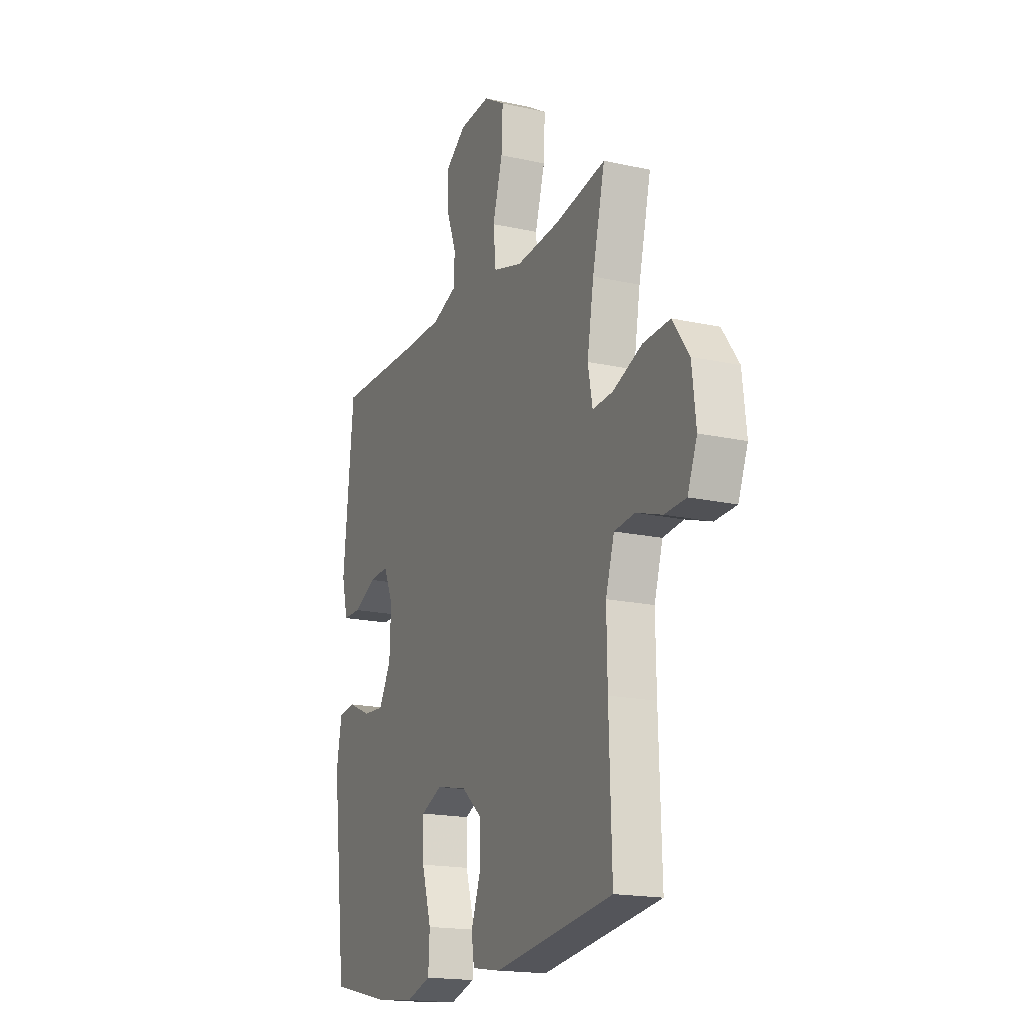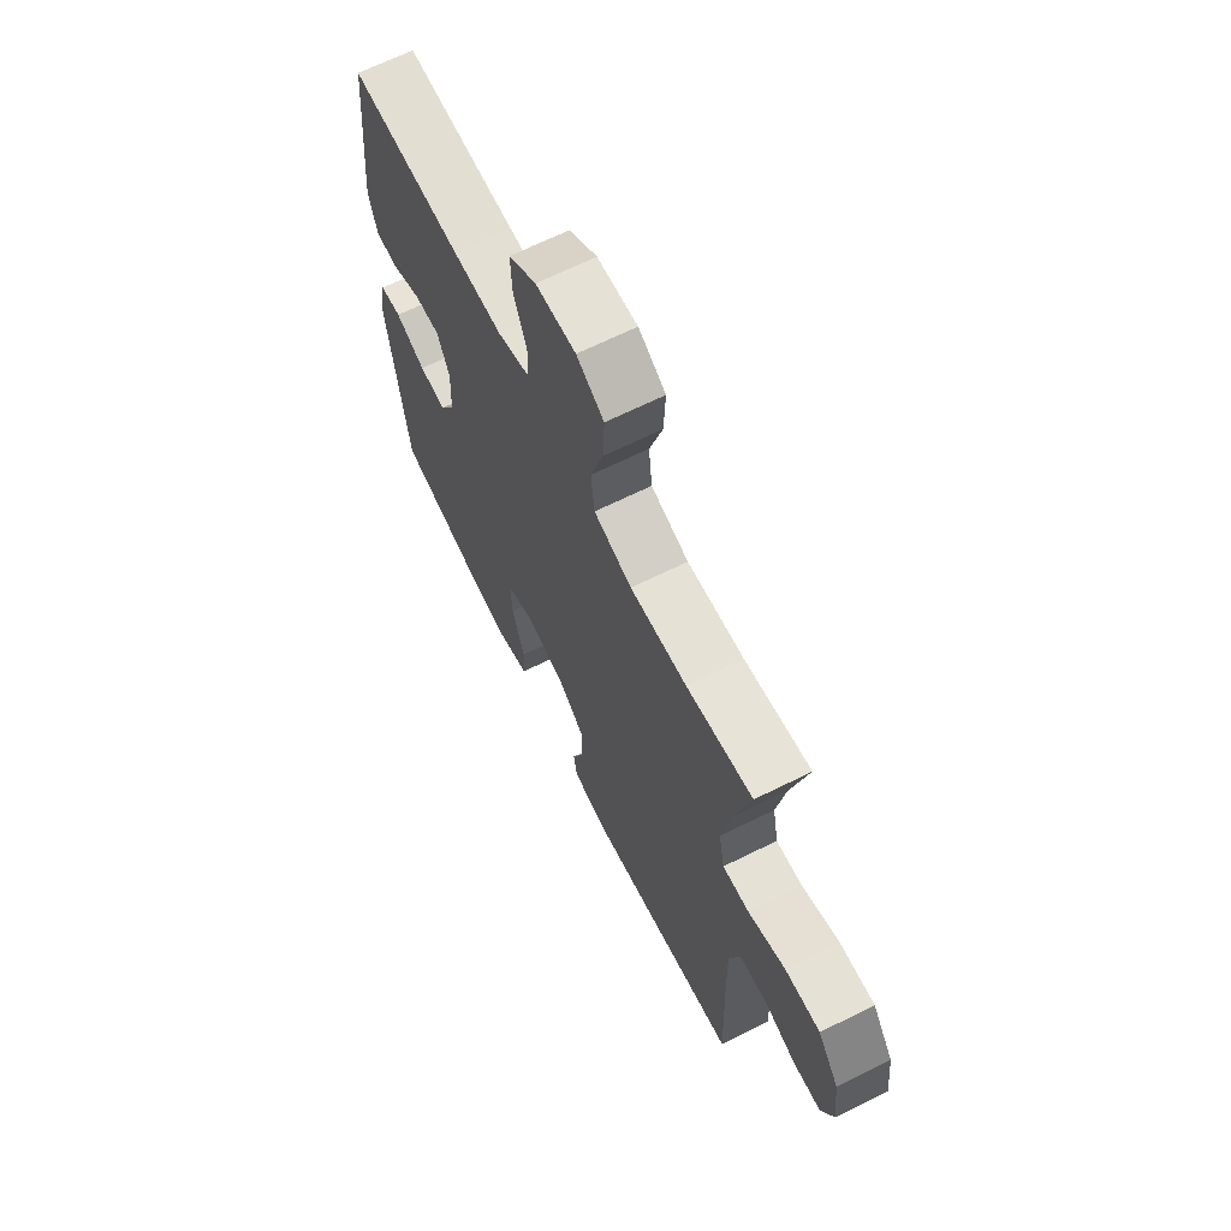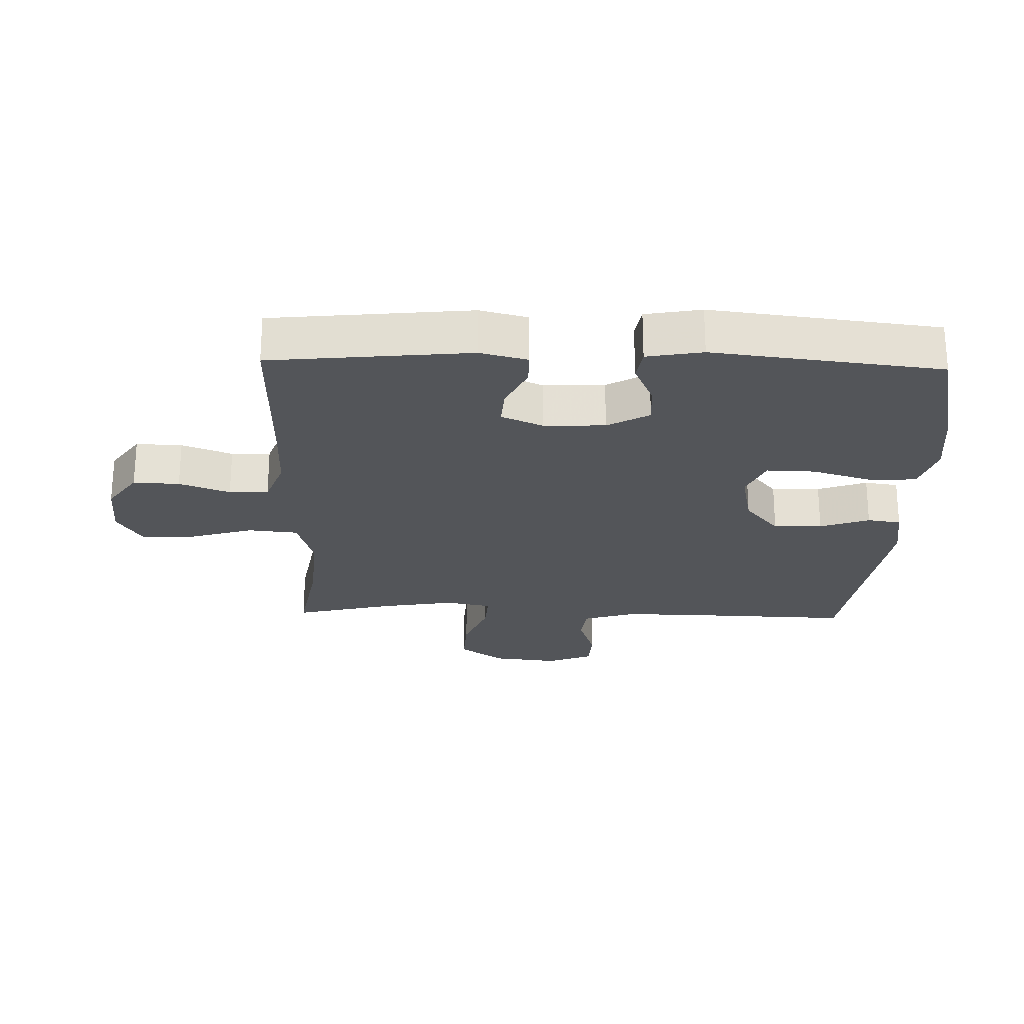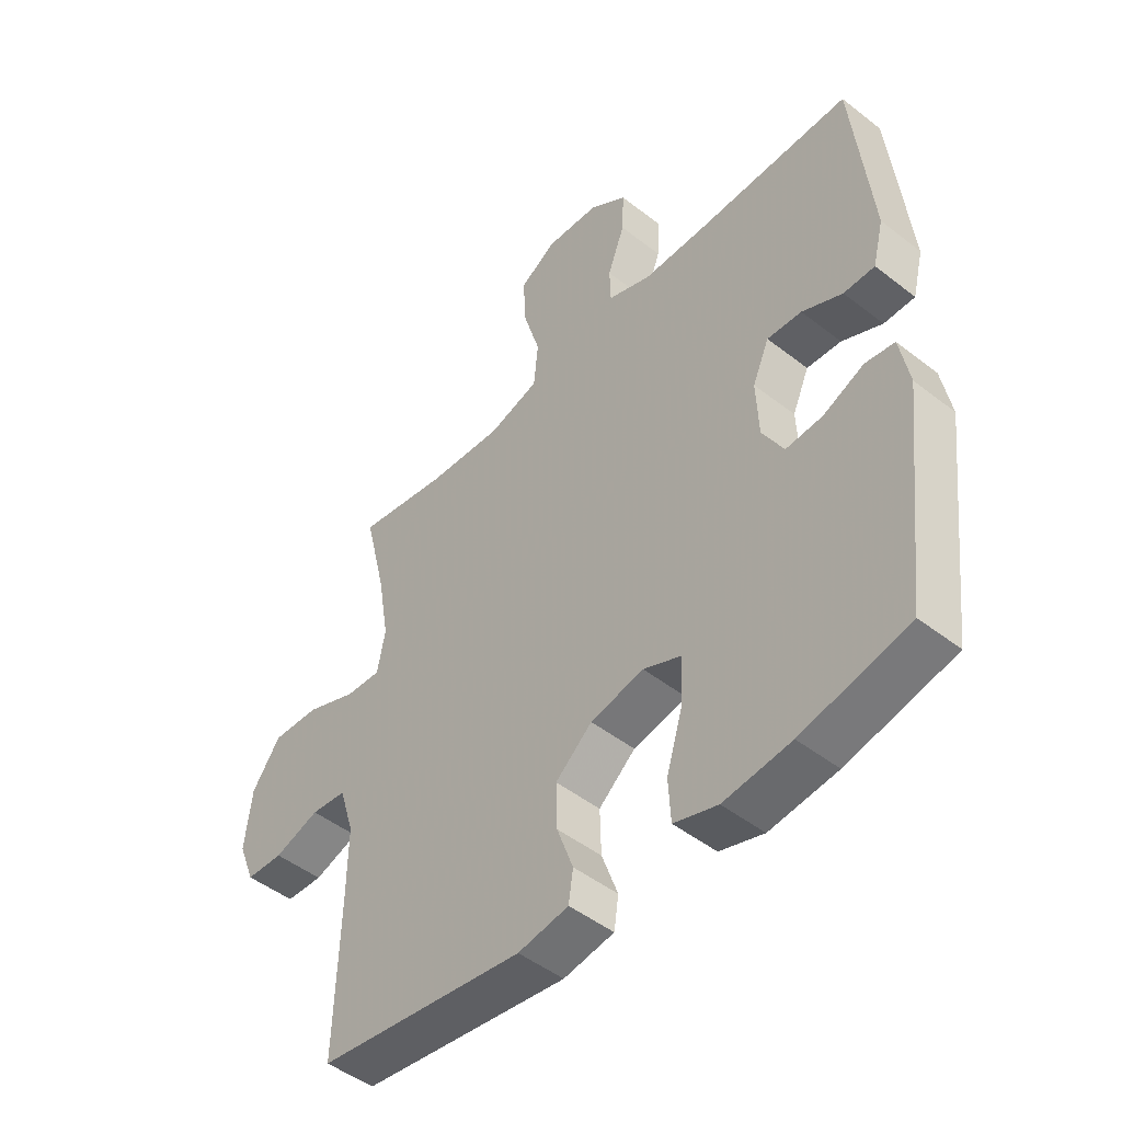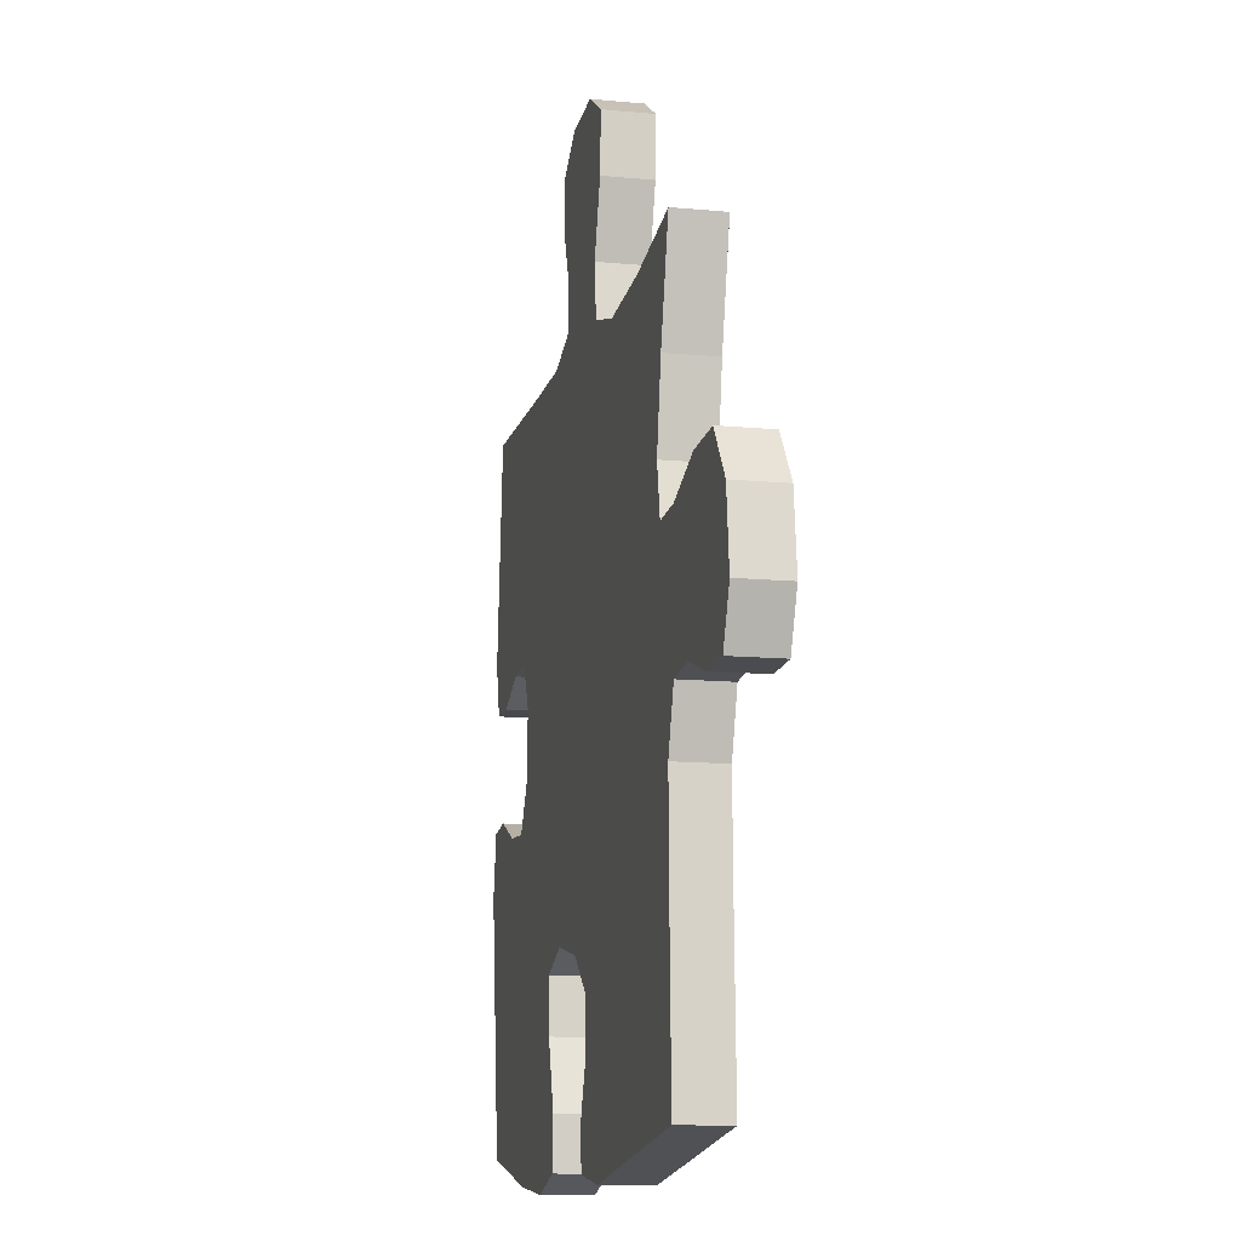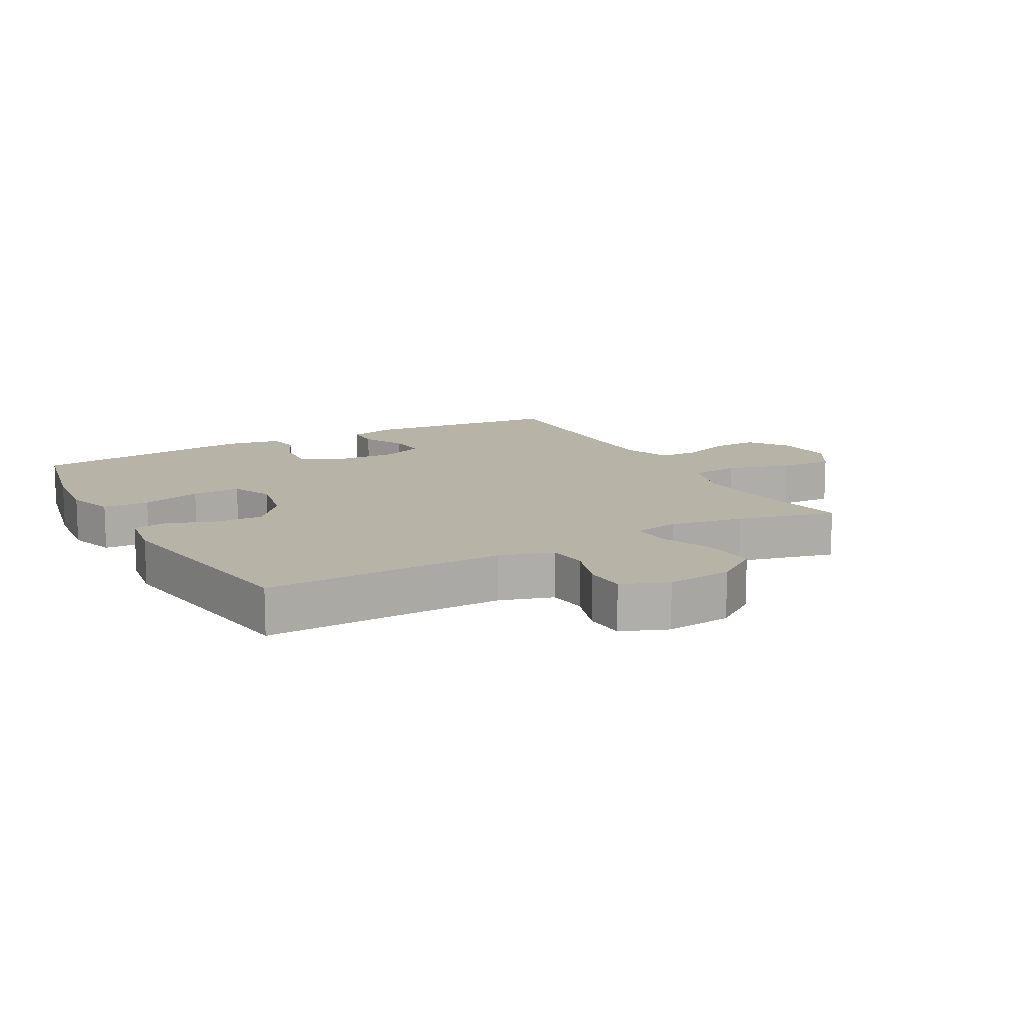
<metadata>
{"format":"obj","ext":"obj","renderer":"f3d","projection":"perspective","resolution":1024,"background":"white","views":[{"elev":-17.9,"azim":-113.4,"up":"+Z"},{"elev":67.1,"azim":-116.4,"up":"+Z"},{"elev":-24.1,"azim":88.4,"up":"+Y"},{"elev":-48.0,"azim":48.8,"up":"+Z"},{"elev":-12.3,"azim":-102.7,"up":"+Z"},{"elev":12.7,"azim":-118.9,"up":"+Y"}]}
</metadata>
<code>
v 0.5 0.07 -0.5
v 0.315 0.07 -0.541
v 0.198 0.07 -0.554
v 0.122 0.07 -0.53
v 0.118 0.07 -0.457
v 0.147 0.07 -0.361
v 0.149 0.07 -0.284
v 0.084 0.07 -0.256
v -0.009 0.07 -0.275
v -0.073 0.07 -0.329
v -0.071 0.07 -0.406
v -0.043 0.07 -0.484
v -0.051 0.07 -0.537
v -0.139 0.07 -0.551
v -0.5 0.07 -0.5
v -0.492 0.07 -0.246
v -0.49 0.07 -0.118
v -0.516 0.07 -0.034
v -0.578 0.07 -0.027
v -0.657 0.07 -0.053
v -0.722 0.07 -0.05
v -0.751 0.07 0.023
v -0.739 0.07 0.127
v -0.689 0.07 0.197
v -0.607 0.07 0.193
v -0.518 0.07 0.158
v -0.456 0.07 0.154
v -0.442 0.07 0.227
v -0.462 0.07 0.344
v -0.5 0.07 0.5
v -0.345 0.07 0.473
v -0.212 0.07 0.463
v -0.123 0.07 0.489
v -0.115 0.07 0.567
v -0.145 0.07 0.668
v -0.149 0.07 0.753
v -0.085 0.07 0.792
v 0.009 0.07 0.786
v 0.074 0.07 0.74
v 0.071 0.07 0.667
v 0.041 0.07 0.587
v 0.043 0.07 0.525
v 0.119 0.07 0.497
v 0.236 0.07 0.496
v 0.5 0.07 0.5
v 0.532 0.07 0.186
v 0.513 0.07 0.111
v 0.459 0.07 0.111
v 0.389 0.07 0.144
v 0.329 0.07 0.148
v 0.3 0.07 0.082
v 0.304 0.07 -0.014
v 0.341 0.07 -0.08
v 0.405 0.07 -0.076
v 0.476 0.07 -0.045
v 0.527 0.07 -0.053
v 0.543 0.07 -0.141
v 0.5 0 -0.5
v 0.315 0 -0.541
v 0.198 0 -0.554
v 0.122 0 -0.53
v 0.118 0 -0.457
v 0.147 0 -0.361
v 0.149 0 -0.284
v 0.084 0 -0.256
v -0.009 0 -0.275
v -0.073 0 -0.329
v -0.071 0 -0.406
v -0.043 0 -0.484
v -0.051 0 -0.537
v -0.139 0 -0.551
v -0.5 0 -0.5
v -0.492 0 -0.246
v -0.49 0 -0.118
v -0.516 0 -0.034
v -0.578 0 -0.027
v -0.657 0 -0.053
v -0.722 0 -0.05
v -0.751 0 0.023
v -0.739 0 0.127
v -0.689 0 0.197
v -0.607 0 0.193
v -0.518 0 0.158
v -0.456 0 0.154
v -0.442 0 0.227
v -0.462 0 0.344
v -0.5 0 0.5
v -0.345 0 0.473
v -0.212 0 0.463
v -0.123 0 0.489
v -0.115 0 0.567
v -0.145 0 0.668
v -0.149 0 0.753
v -0.085 0 0.792
v 0.009 0 0.786
v 0.074 0 0.74
v 0.071 0 0.667
v 0.041 0 0.587
v 0.043 0 0.525
v 0.119 0 0.497
v 0.236 0 0.496
v 0.5 0 0.5
v 0.532 0 0.186
v 0.513 0 0.111
v 0.459 0 0.111
v 0.389 0 0.144
v 0.329 0 0.148
v 0.3 0 0.082
v 0.304 0 -0.014
v 0.341 0 -0.08
v 0.405 0 -0.076
v 0.476 0 -0.045
v 0.527 0 -0.053
v 0.543 0 -0.141
f 54 55 56 57
f 53 54 57 1
f 52 53 1 2
f 51 52 2 3
f 46 47 48 49
f 44 45 46 49
f 43 44 49 50
f 42 43 50 51
f 38 39 40 41
f 38 41 42
f 37 38 42
f 34 35 36 37
f 33 34 37 42
f 32 33 42 51
f 29 30 31
f 28 29 31 32
f 27 28 32 51
f 23 24 25 26
f 19 20 21 22
f 18 19 22 23
f 13 14 15 16
f 11 12 13 16
f 10 11 16 17
f 9 10 17 18
f 3 4 5 6
f 3 6 7
f 51 3 7
f 27 51 7 8
f 18 23 26 27
f 8 9 18 27
f 114 113 112 111
f 58 114 111 110
f 59 58 110 109
f 60 59 109 108
f 106 105 104 103
f 106 103 102 101
f 107 106 101 100
f 108 107 100 99
f 98 97 96 95
f 99 98 95
f 99 95 94
f 94 93 92 91
f 99 94 91 90
f 108 99 90 89
f 88 87 86
f 89 88 86 85
f 108 89 85 84
f 83 82 81 80
f 79 78 77 76
f 80 79 76 75
f 73 72 71 70
f 73 70 69 68
f 74 73 68 67
f 75 74 67 66
f 63 62 61 60
f 64 63 60
f 64 60 108
f 65 64 108 84
f 84 83 80 75
f 84 75 66 65
f 1 58 59 2
f 2 59 60 3
f 3 60 61 4
f 4 61 62 5
f 5 62 63 6
f 6 63 64 7
f 7 64 65 8
f 8 65 66 9
f 9 66 67 10
f 10 67 68 11
f 11 68 69 12
f 12 69 70 13
f 13 70 71 14
f 14 71 72 15
f 15 72 73 16
f 16 73 74 17
f 17 74 75 18
f 18 75 76 19
f 19 76 77 20
f 20 77 78 21
f 21 78 79 22
f 22 79 80 23
f 23 80 81 24
f 24 81 82 25
f 25 82 83 26
f 26 83 84 27
f 27 84 85 28
f 28 85 86 29
f 29 86 87 30
f 30 87 88 31
f 31 88 89 32
f 32 89 90 33
f 33 90 91 34
f 34 91 92 35
f 35 92 93 36
f 36 93 94 37
f 37 94 95 38
f 38 95 96 39
f 39 96 97 40
f 40 97 98 41
f 41 98 99 42
f 42 99 100 43
f 43 100 101 44
f 44 101 102 45
f 45 102 103 46
f 46 103 104 47
f 47 104 105 48
f 48 105 106 49
f 49 106 107 50
f 50 107 108 51
f 51 108 109 52
f 52 109 110 53
f 53 110 111 54
f 54 111 112 55
f 55 112 113 56
f 56 113 114 57
f 57 114 58 1

</code>
